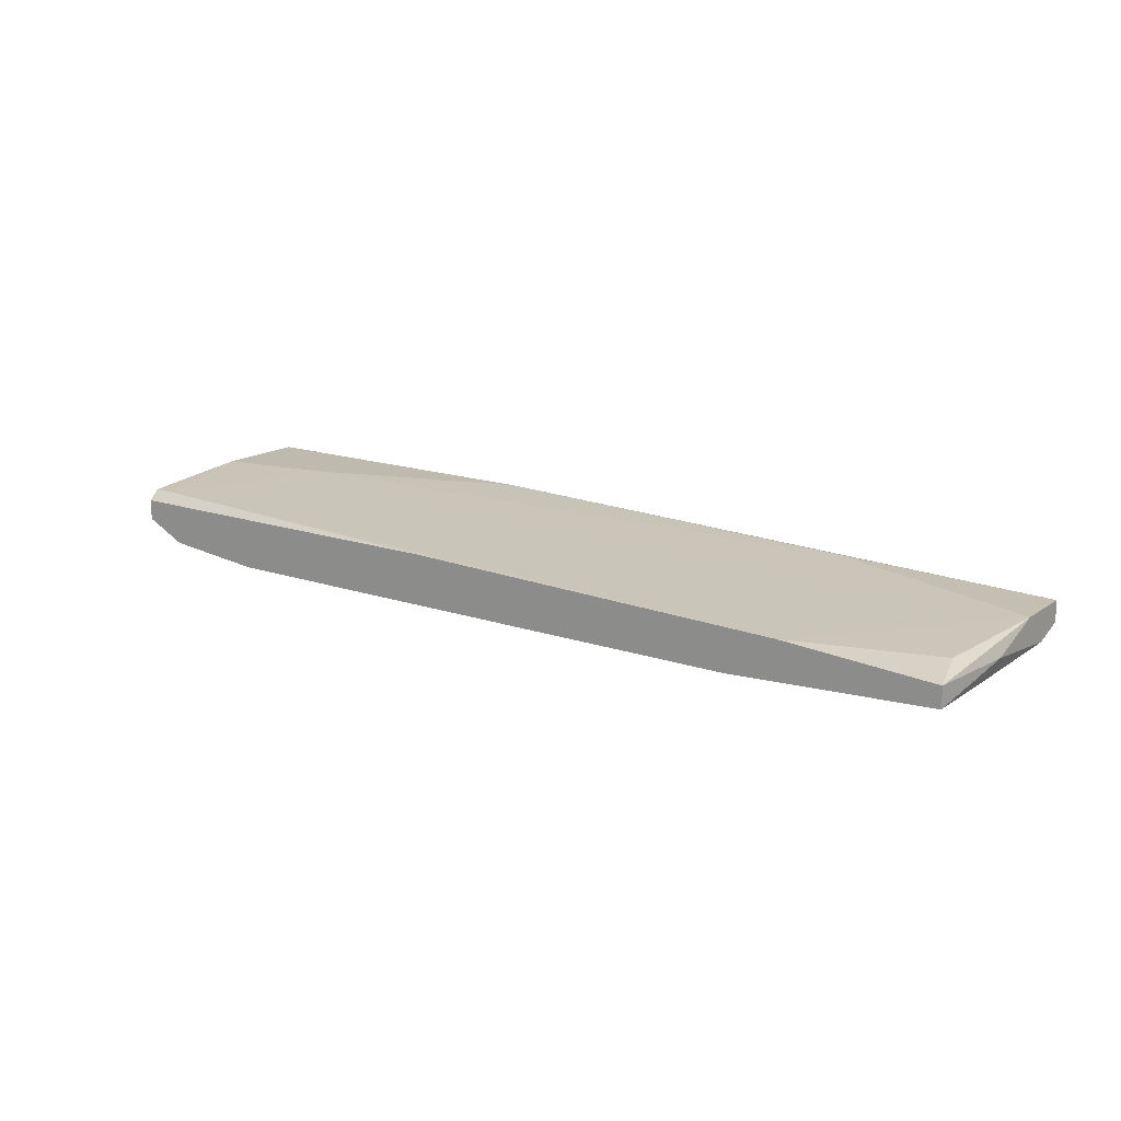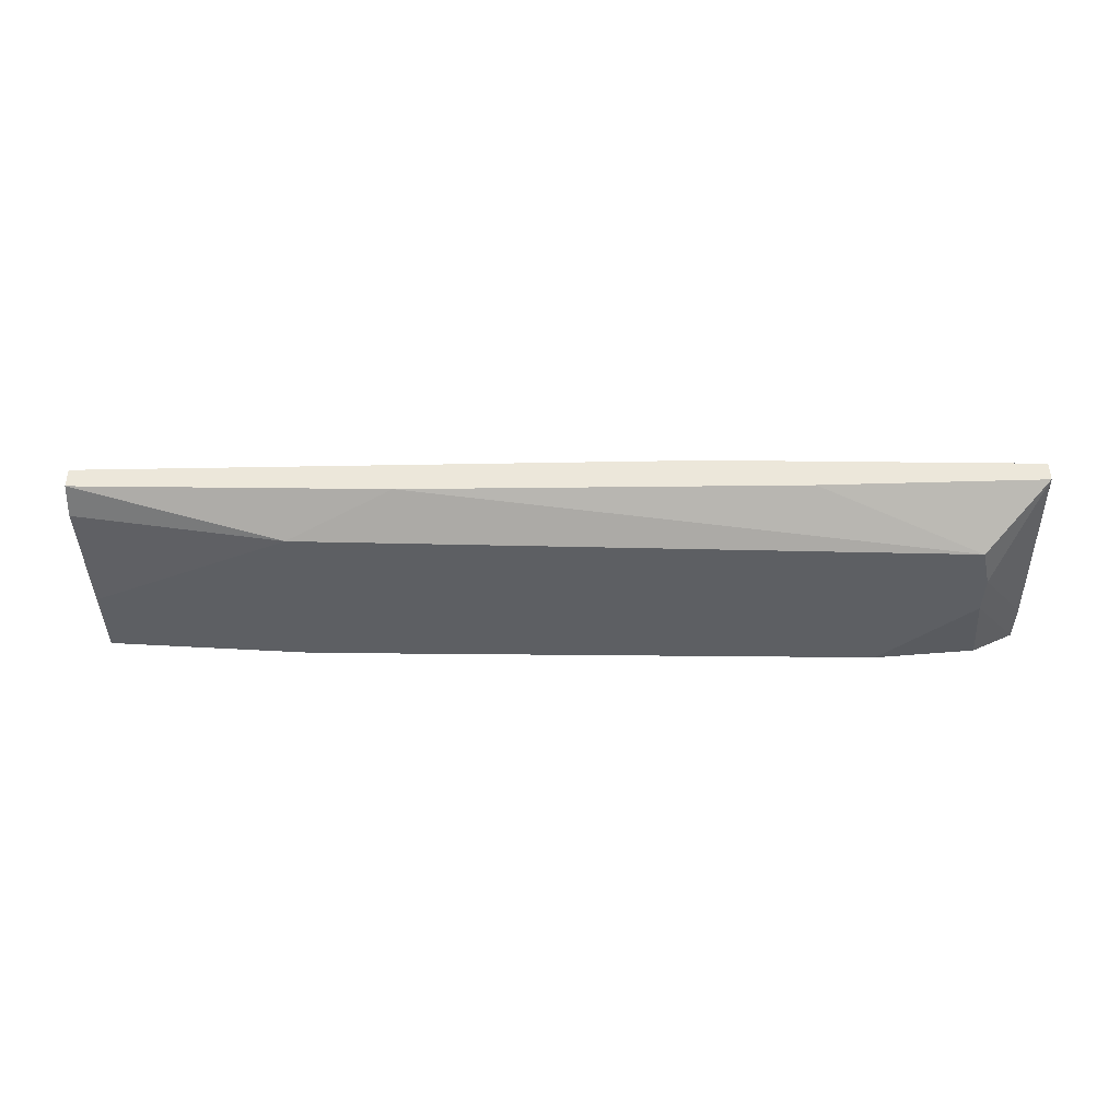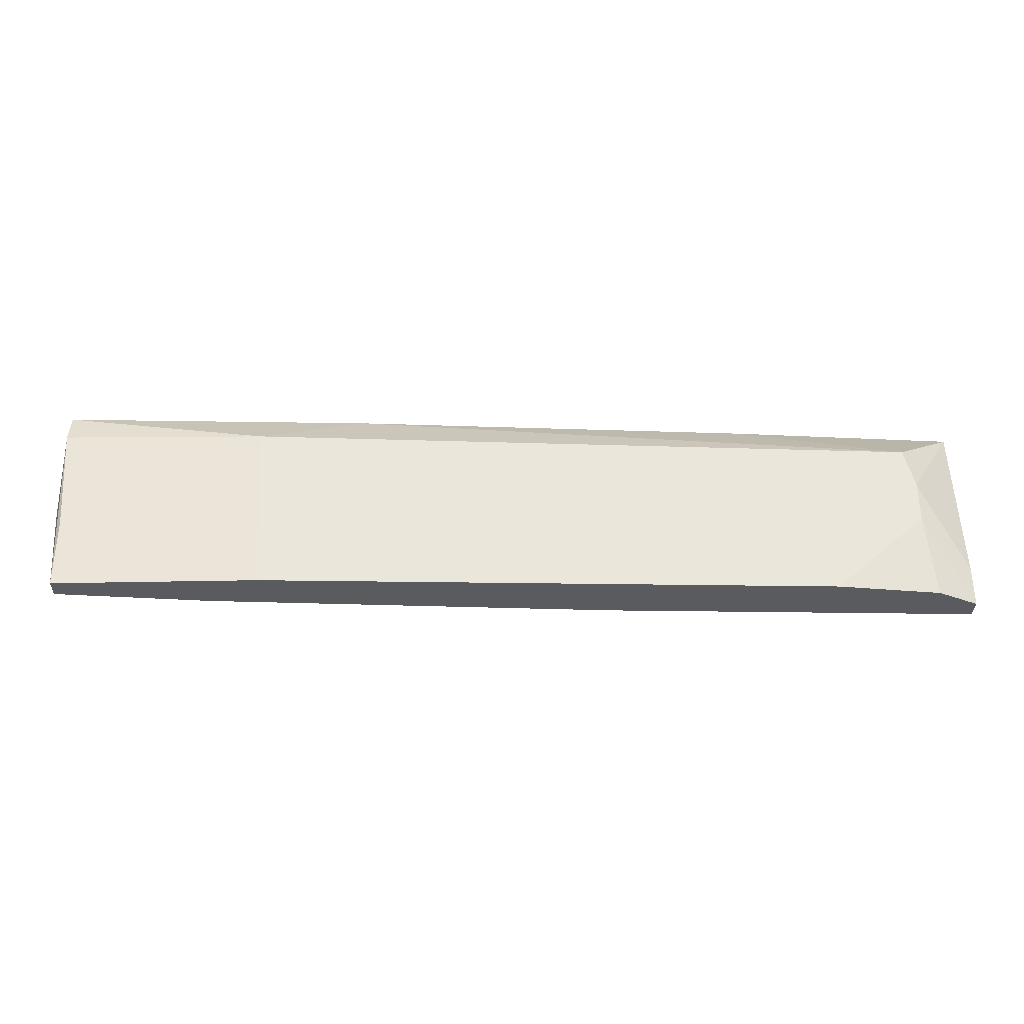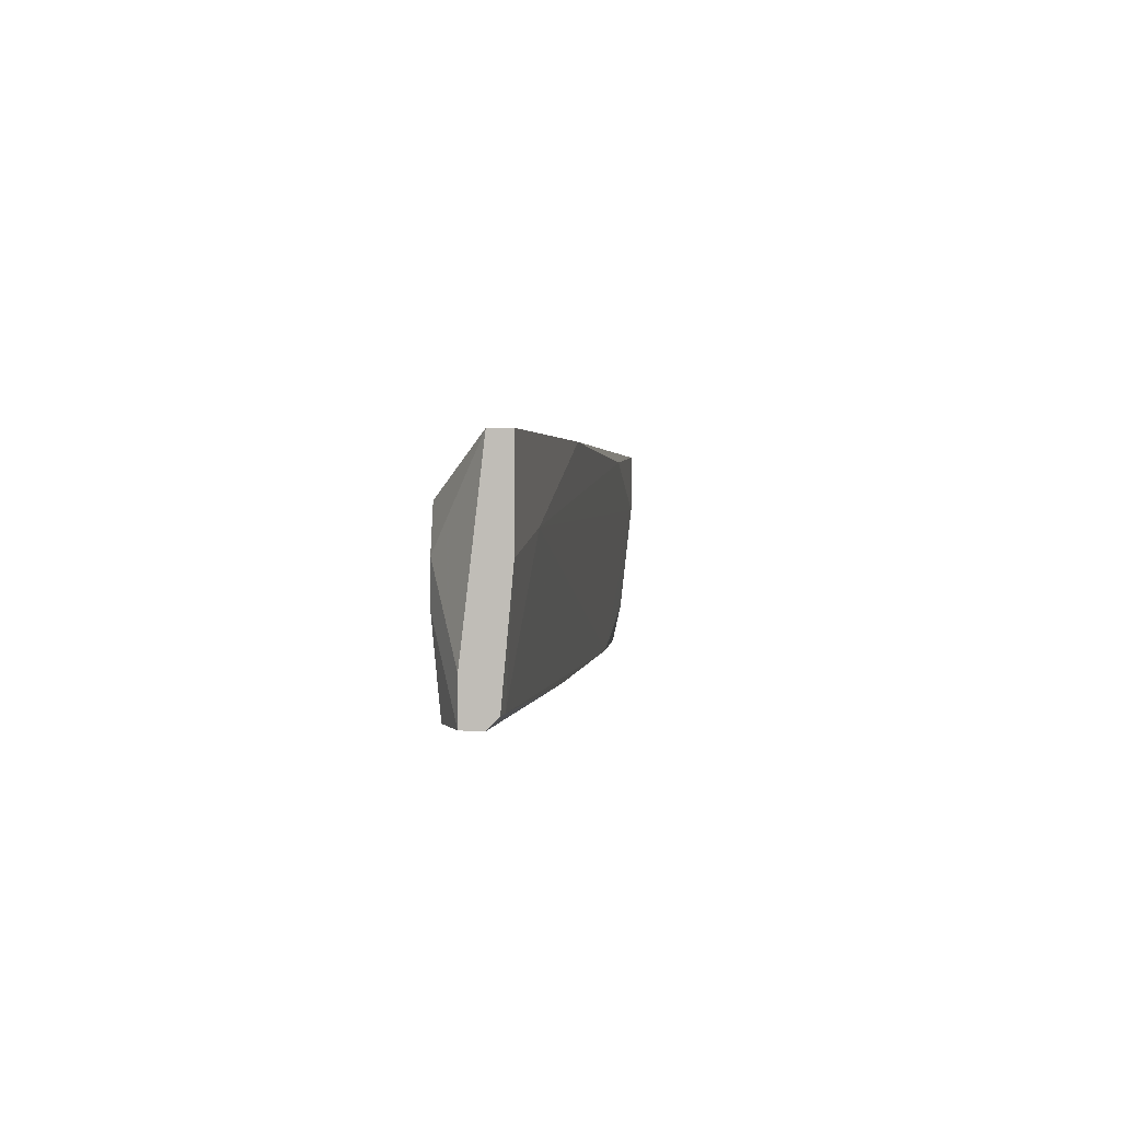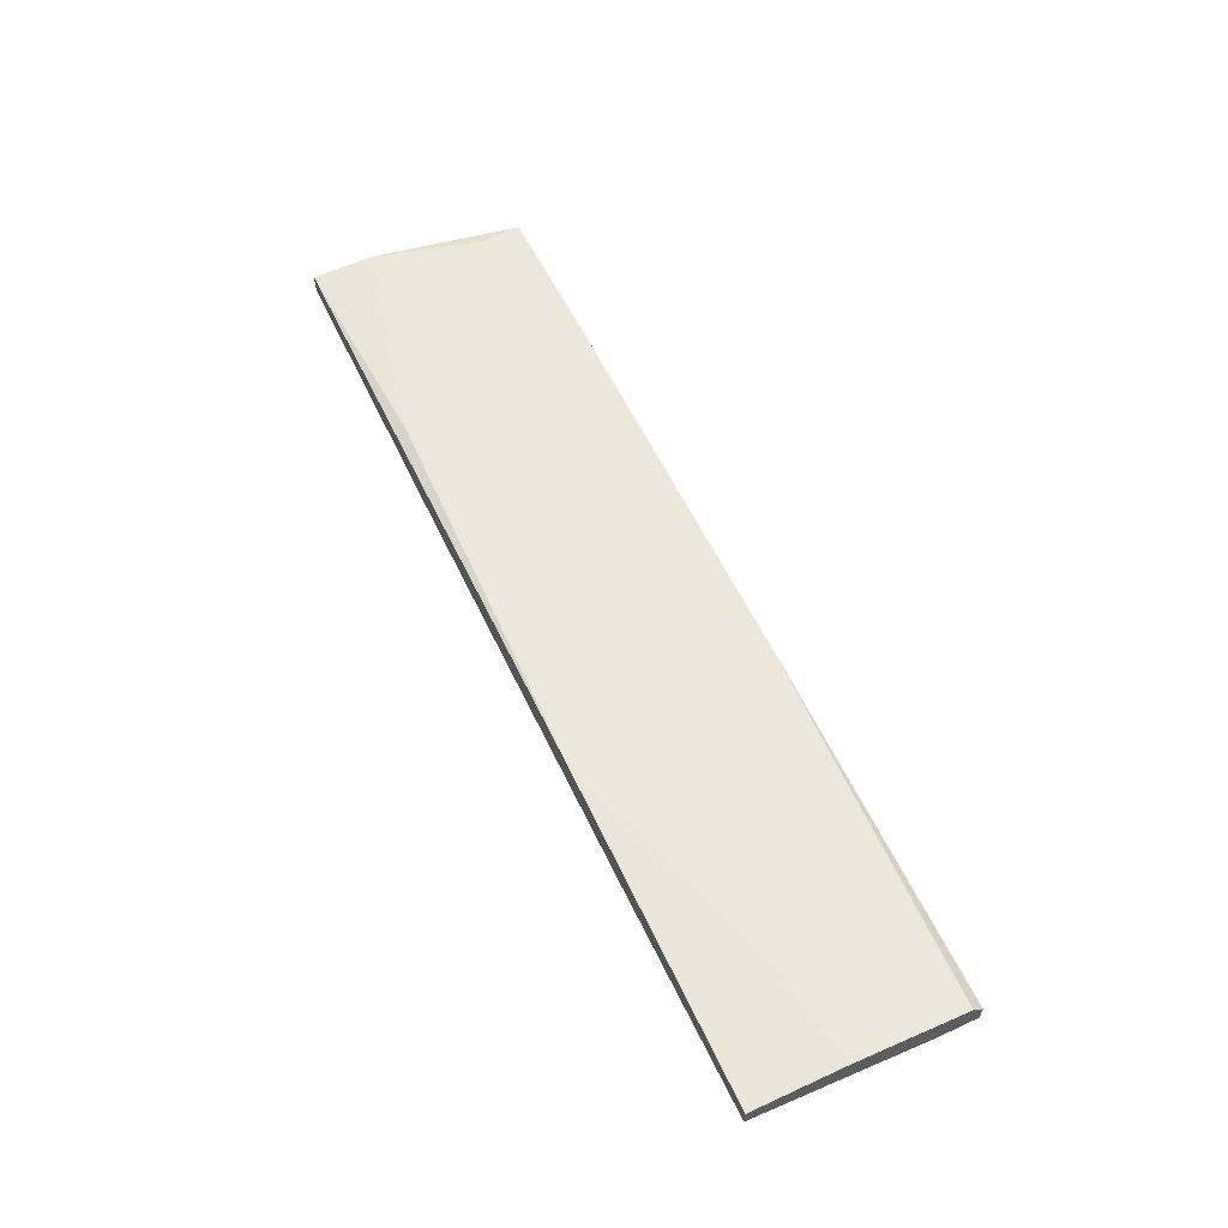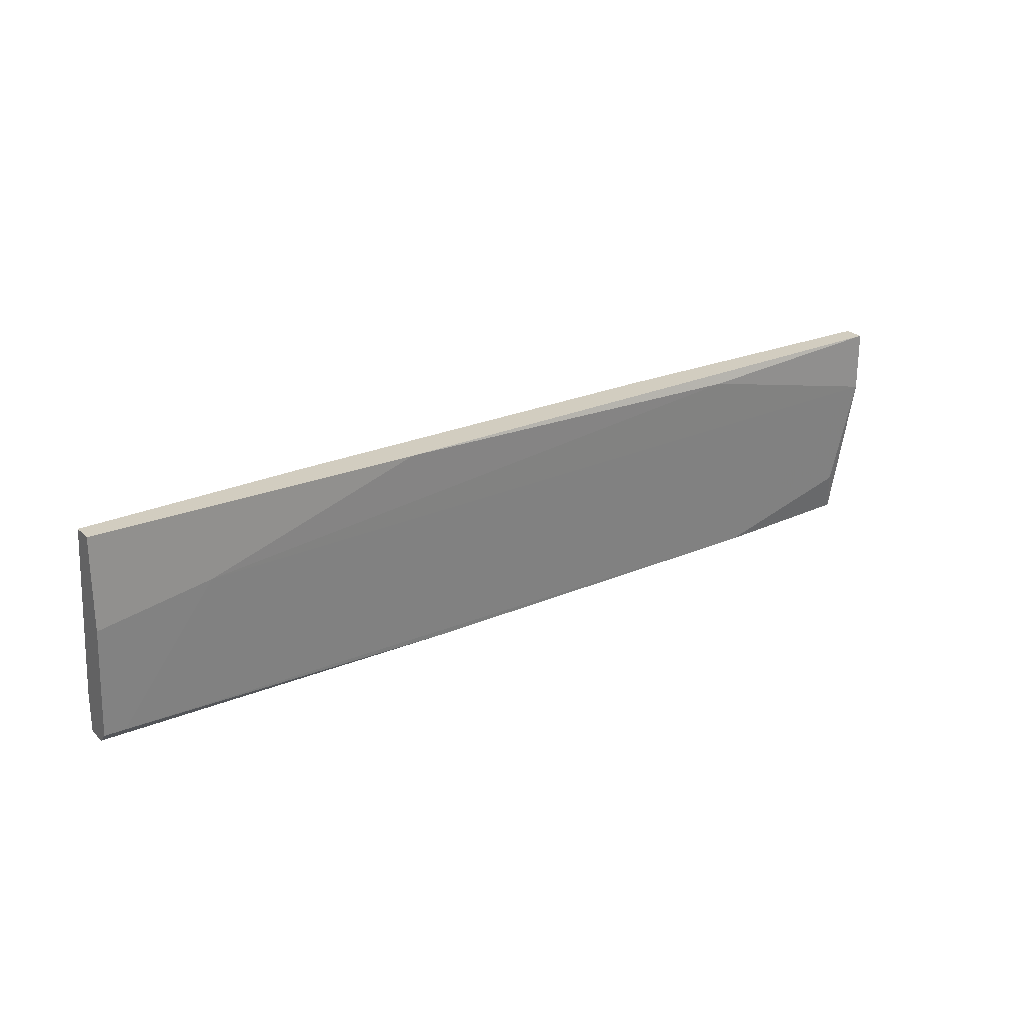
<metadata>
{"format":"obj","ext":"obj","renderer":"f3d","projection":"perspective","resolution":1024,"background":"white","views":[{"elev":15.8,"azim":-144.4,"up":"+Y"},{"elev":-40.0,"azim":-0.8,"up":"+Y"},{"elev":-33.5,"azim":-1.2,"up":"+Z"},{"elev":1.7,"azim":98.4,"up":"+Z"},{"elev":59.6,"azim":64.8,"up":"+Y"},{"elev":24.4,"azim":146.1,"up":"+Z"}]}
</metadata>
<code>
v 0.04059 0.01414 0.00653
v 0.000443 0.01916 0.00653
v 0.03181 0.02167 0.02409
v -0.04344 0.01289 0.02785
v 0.03809 0.01289 0.0266
v -0.06728 0.01414 0.01531
v -0.06728 0.01414 0.00653
v -0.06728 0.01665 0.00653
v -0.04219 0.02041 0.03161
v -0.04219 0.01289 0.00653
v -0.06854 0.01916 0.02534
v -0.06854 0.01916 0.03287
v -0.06854 0.0154 0.0291
v -0.06854 0.01665 0.01782
v -0.06854 0.01665 0.03287
v 0.03934 0.01289 0.01657
v 0.03934 0.01289 0.02158
v -0.06602 0.01791 0.01155
v 0.02806 0.01289 0.00653
v 0.01802 0.01791 0.03287
v 0.04311 0.02041 0.007786
v -0.04846 0.01791 0.00653
v 0.04562 0.02041 0.007786
v 0.04562 0.01916 0.00653
v 0.04562 0.01916 0.03287
v 0.04562 0.01665 0.00653
v 0.04562 0.01665 0.01155
v 0.04562 0.02167 0.03287
v 0.04562 0.02167 0.02158
v 0.005472 0.02167 0.03287
v -0.0309 0.01665 0.03287
f 13 11 14
f 7 8 19
f 19 5 4
f 28 12 15
f 23 28 26
f 19 8 26
f 28 15 25
f 26 28 25
f 7 19 10
f 4 7 10
f 19 4 10
f 4 5 31
f 15 4 31
f 25 15 31
f 26 8 2
f 15 12 13
f 4 15 13
f 12 28 30
f 9 12 30
f 28 3 30
f 3 9 30
f 19 26 1
f 12 9 11
f 18 8 11
f 9 3 11
f 13 12 11
f 5 19 17
f 25 5 17
f 7 4 6
f 13 7 6
f 4 13 6
f 8 18 22
f 2 8 22
f 18 11 22
f 11 3 22
f 28 23 29
f 3 28 29
f 5 25 20
f 31 5 20
f 25 31 20
f 23 26 24
f 26 2 24
f 2 23 24
f 23 2 21
f 2 22 21
f 22 3 21
f 29 23 21
f 3 29 21
f 19 1 16
f 1 26 16
f 17 19 16
f 26 17 16
f 26 25 27
f 25 17 27
f 17 26 27
f 8 7 14
f 7 13 14
f 11 8 14

</code>
